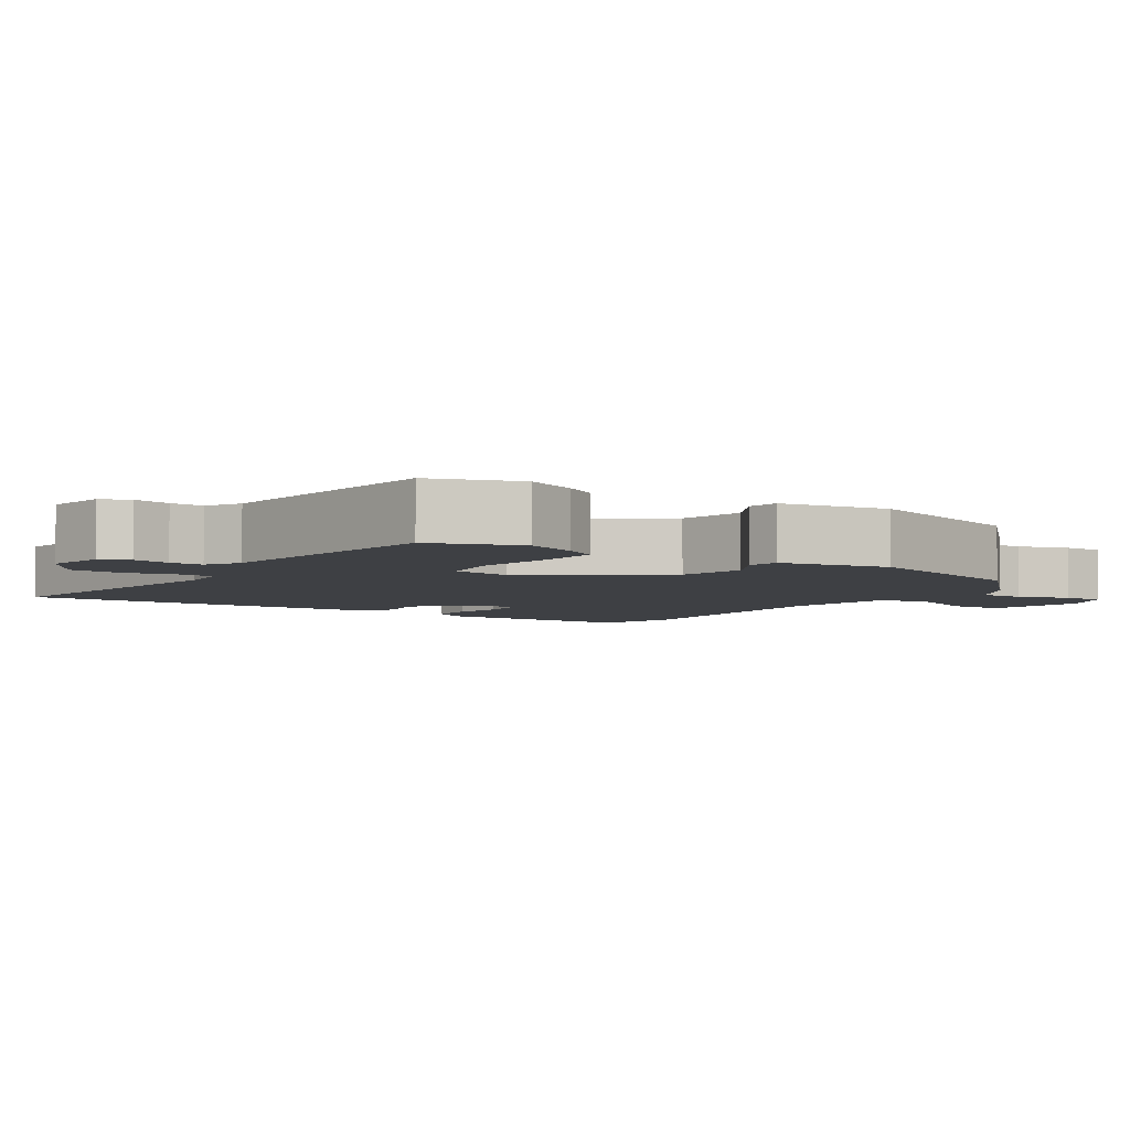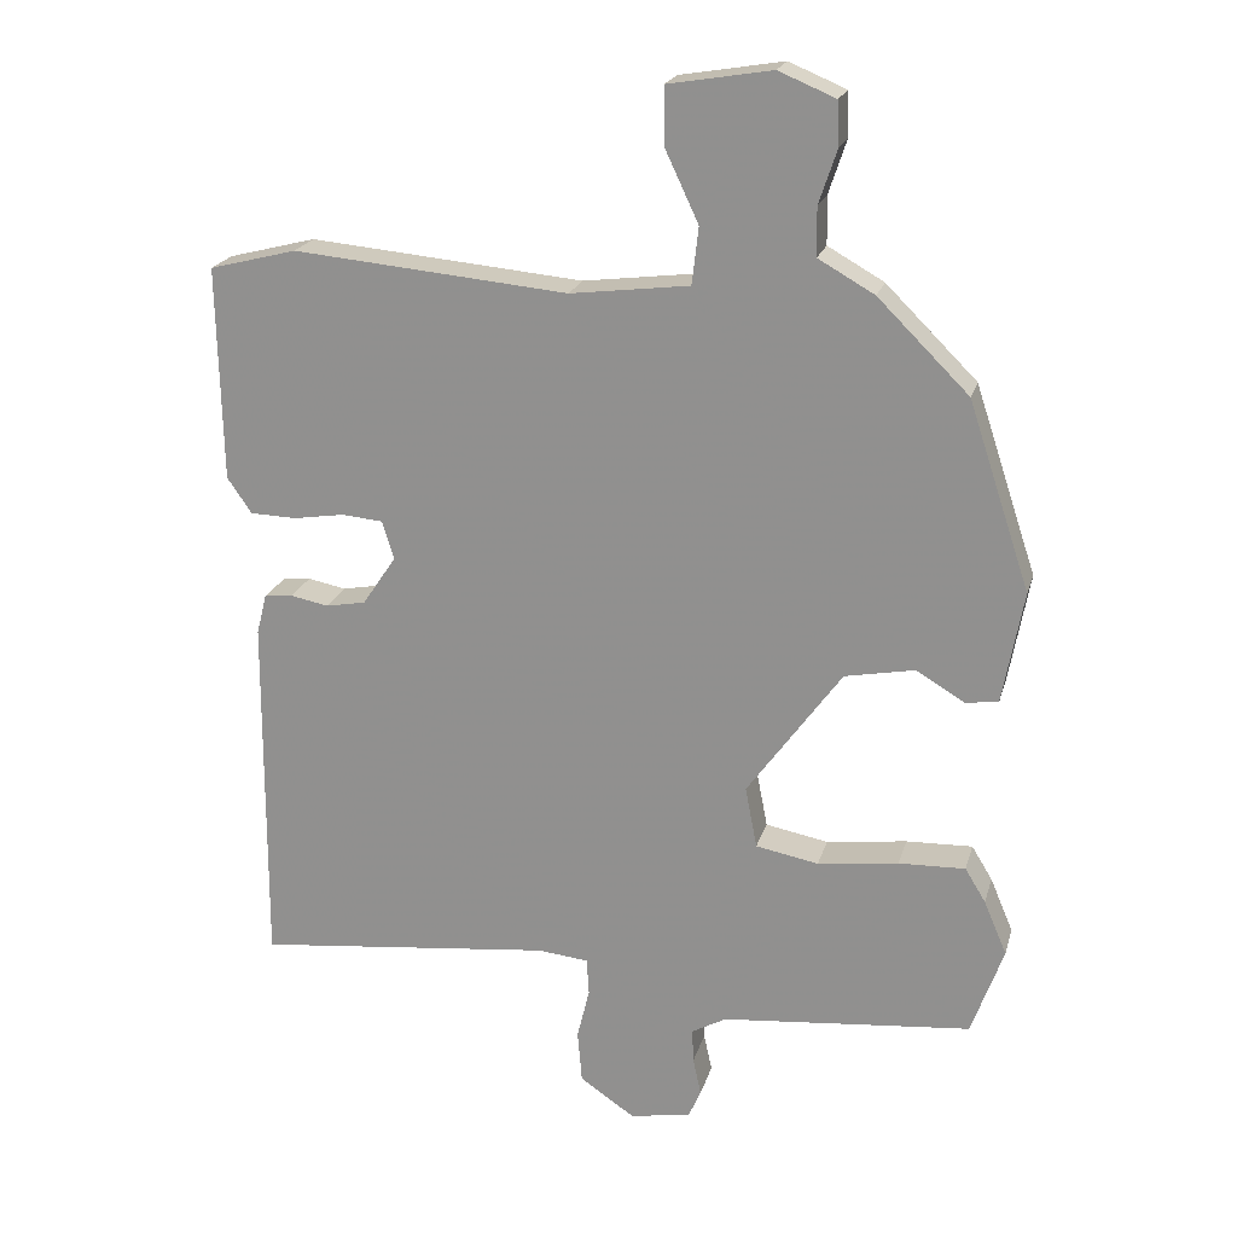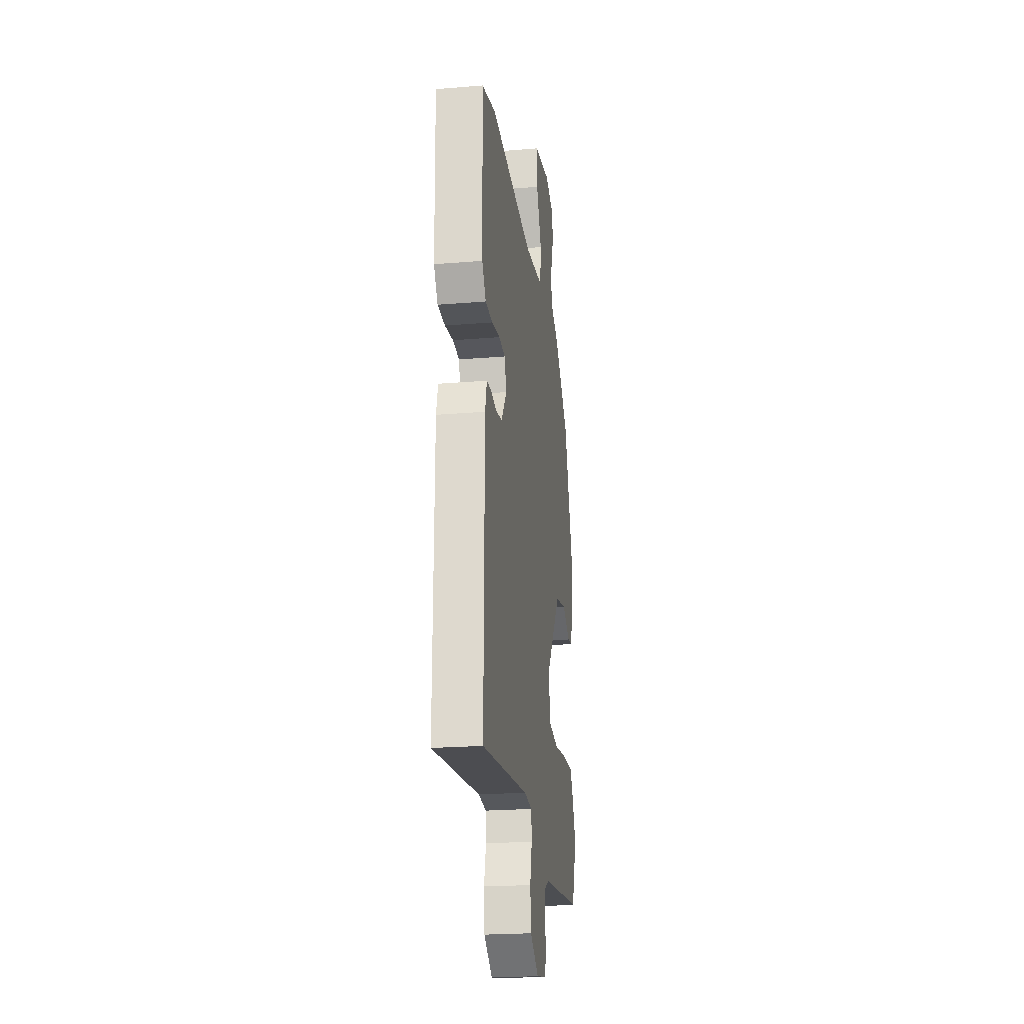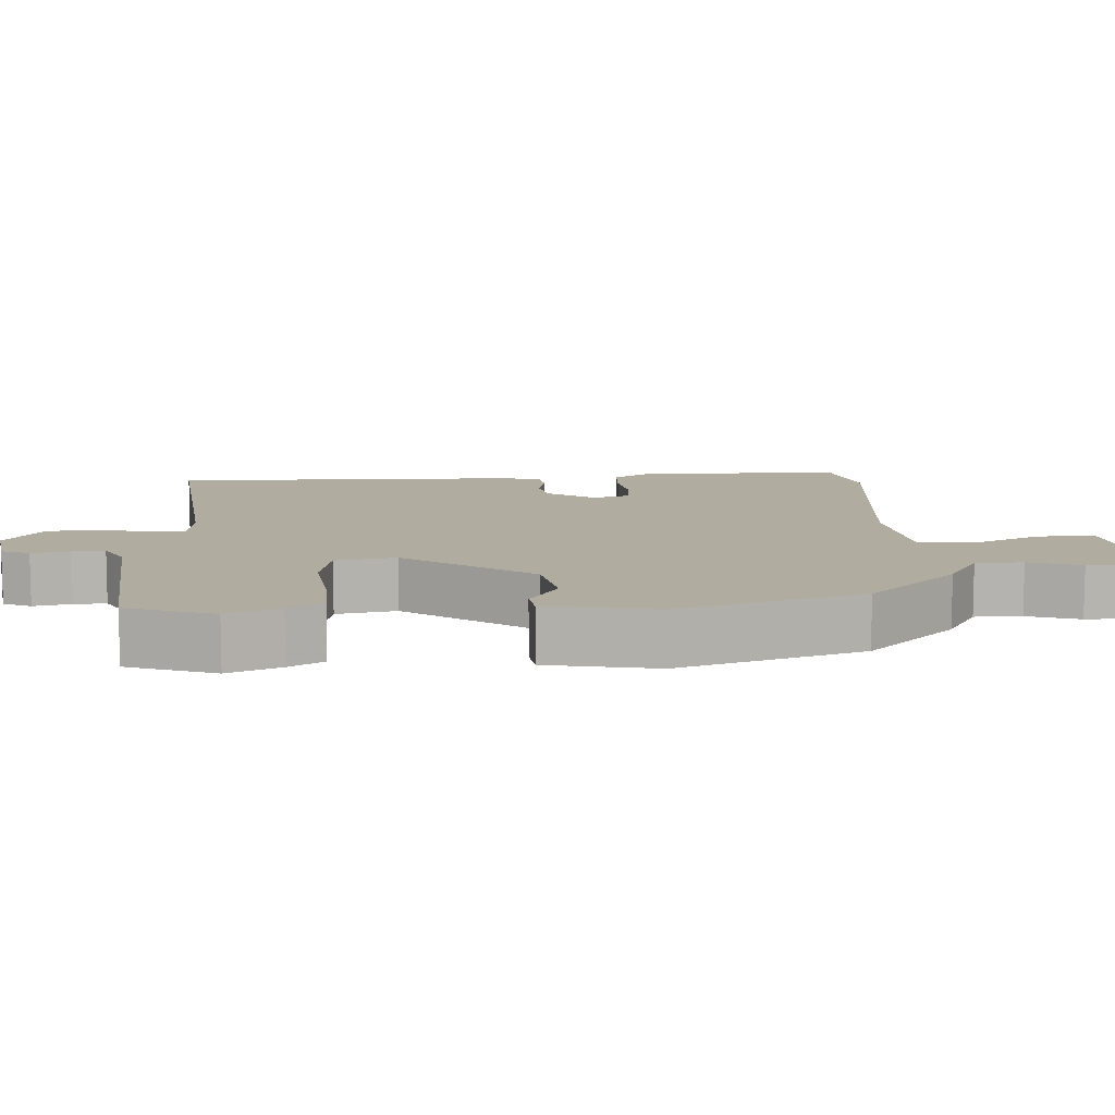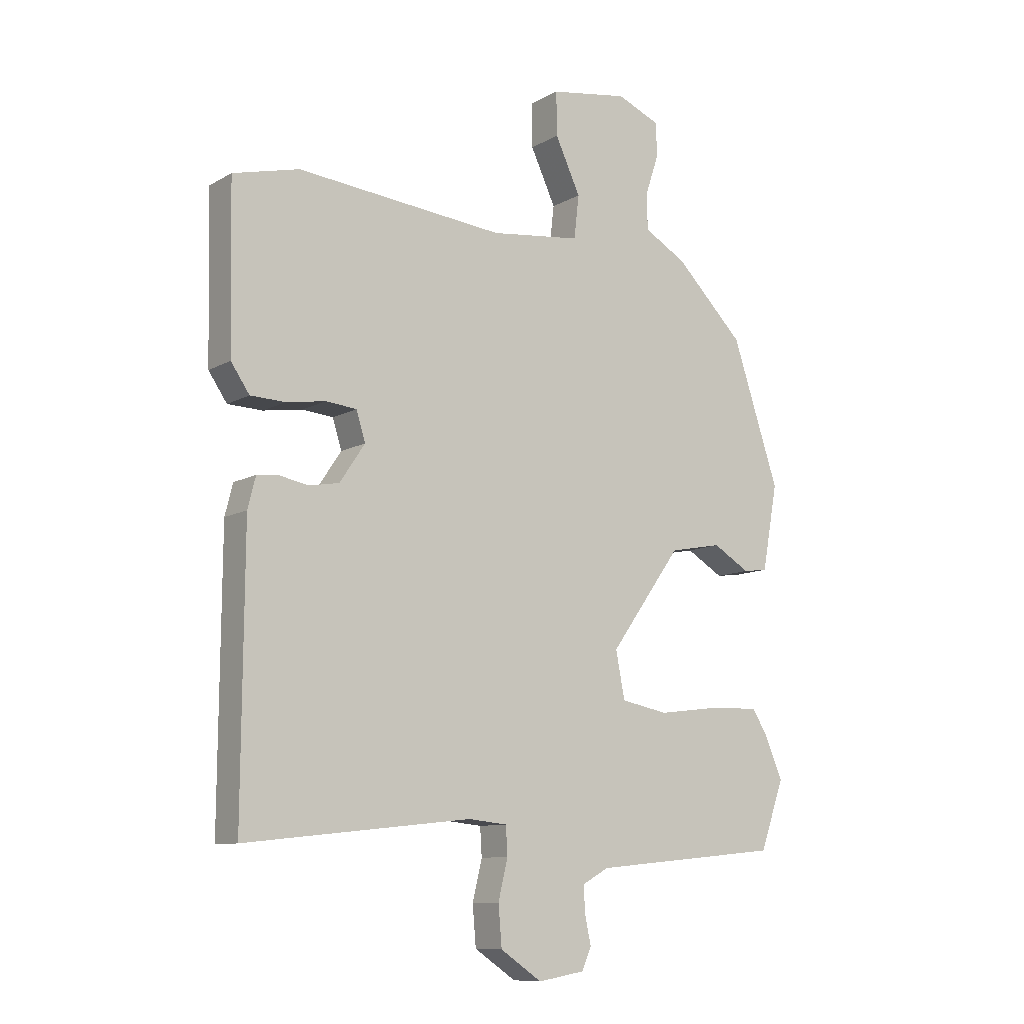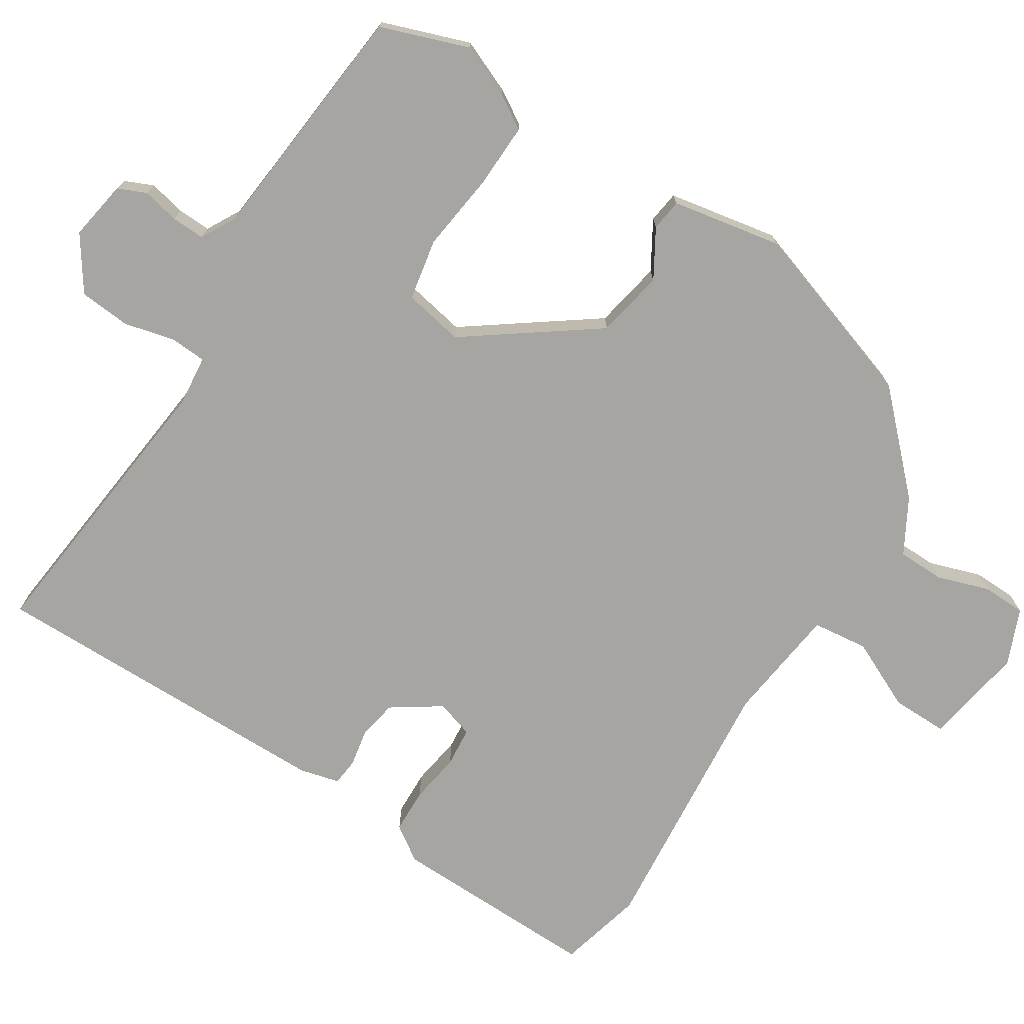
<metadata>
{"format":"obj","ext":"obj","renderer":"f3d","projection":"perspective","resolution":1024,"background":"white","views":[{"elev":-4.7,"azim":-124.3,"up":"+Y"},{"elev":20.9,"azim":-165.5,"up":"+Z"},{"elev":-22.3,"azim":98.2,"up":"+Z"},{"elev":10.1,"azim":-93.0,"up":"+Y"},{"elev":-10.2,"azim":144.2,"up":"+Z"},{"elev":-73.6,"azim":-122.4,"up":"+Y"}]}
</metadata>
<code>
v 0.432 0.07 0.517
v 0.55 0.07 0.487
v 0.544 0.07 0.197
v 0.511 0.07 0.149
v 0.449 0.07 0.147
v 0.379 0.07 0.158
v 0.324 0.07 0.153
v 0.308 0.07 0.101
v 0.353 0.07 0.034
v 0.407 0.07 0.024
v 0.459 0.07 0.034
v 0.497 0.07 0.03
v 0.511 0.07 -0.025
v 0.514 0.07 -0.511
v 0.11 0.07 -0.467
v 0.041 0.07 -0.474
v 0.038 0.07 -0.524
v 0.055 0.07 -0.594
v 0.049 0.07 -0.665
v -0.025 0.07 -0.715
v -0.108 0.07 -0.701
v -0.125 0.07 -0.662
v -0.114 0.07 -0.611
v -0.112 0.07 -0.565
v -0.159 0.07 -0.539
v -0.498 0.07 -0.506
v -0.541 0.07 -0.385
v -0.51 0.07 -0.312
v -0.482 0.07 -0.266
v -0.392 0.07 -0.269
v -0.283 0.07 -0.283
v -0.198 0.07 -0.267
v -0.182 0.07 -0.184
v -0.31 0.07 -0.007
v -0.404 0.07 0.011
v -0.47 0.07 -0.028
v -0.514 0.07 -0.022
v -0.542 0.07 0.13
v -0.458 0.07 0.383
v -0.335 0.07 0.505
v -0.259 0.07 0.548
v -0.258 0.07 0.613
v -0.282 0.07 0.685
v -0.28 0.07 0.745
v -0.203 0.07 0.777
v -0.063 0.07 0.754
v -0.064 0.07 0.676
v -0.109 0.07 0.58
v -0.1 0.07 0.503
v 0.061 0.07 0.483
v 0.432 0 0.517
v 0.55 0 0.487
v 0.544 0 0.197
v 0.511 0 0.149
v 0.449 0 0.147
v 0.379 0 0.158
v 0.324 0 0.153
v 0.308 0 0.101
v 0.353 0 0.034
v 0.407 0 0.024
v 0.459 0 0.034
v 0.497 0 0.03
v 0.511 0 -0.025
v 0.514 0 -0.511
v 0.11 0 -0.467
v 0.041 0 -0.474
v 0.038 0 -0.524
v 0.055 0 -0.594
v 0.049 0 -0.665
v -0.025 0 -0.715
v -0.108 0 -0.701
v -0.125 0 -0.662
v -0.114 0 -0.611
v -0.112 0 -0.565
v -0.159 0 -0.539
v -0.498 0 -0.506
v -0.541 0 -0.385
v -0.51 0 -0.312
v -0.482 0 -0.266
v -0.392 0 -0.269
v -0.283 0 -0.283
v -0.198 0 -0.267
v -0.182 0 -0.184
v -0.31 0 -0.007
v -0.404 0 0.011
v -0.47 0 -0.028
v -0.514 0 -0.022
v -0.542 0 0.13
v -0.458 0 0.383
v -0.335 0 0.505
v -0.259 0 0.548
v -0.258 0 0.613
v -0.282 0 0.685
v -0.28 0 0.745
v -0.203 0 0.777
v -0.063 0 0.754
v -0.064 0 0.676
v -0.109 0 0.58
v -0.1 0 0.503
v 0.061 0 0.483
f 46 47 48
f 45 46 48
f 44 45 48
f 43 44 48
f 42 43 48
f 41 42 48 49
f 40 41 49
f 39 40 49
f 38 39 49
f 37 38 49
f 36 37 49
f 35 36 49
f 34 35 49 50
f 29 30 31
f 28 29 31
f 27 28 31
f 26 27 31
f 25 26 31
f 24 25 31 32
f 21 22 23
f 20 21 23
f 19 20 23
f 18 19 23
f 17 18 23
f 16 17 23 24
f 13 14 15
f 12 13 15
f 11 12 15
f 10 11 15
f 9 10 15 16
f 24 32 33
f 16 24 33
f 9 16 33
f 8 9 33
f 4 5 6
f 3 4 6
f 2 3 6 7
f 34 50 1
f 33 34 1
f 8 33 1
f 7 8 1
f 1 2 7
f 98 97 96
f 98 96 95
f 98 95 94
f 98 94 93
f 98 93 92
f 99 98 92 91
f 99 91 90
f 99 90 89
f 99 89 88
f 99 88 87
f 99 87 86
f 99 86 85
f 100 99 85 84
f 81 80 79
f 81 79 78
f 81 78 77
f 81 77 76
f 81 76 75
f 82 81 75 74
f 73 72 71
f 73 71 70
f 73 70 69
f 73 69 68
f 73 68 67
f 74 73 67 66
f 65 64 63
f 65 63 62
f 65 62 61
f 65 61 60
f 66 65 60 59
f 83 82 74
f 83 74 66
f 83 66 59
f 83 59 58
f 56 55 54
f 56 54 53
f 57 56 53 52
f 51 100 84
f 51 84 83
f 51 83 58
f 51 58 57
f 57 52 51
f 1 51 52 2
f 2 52 53 3
f 3 53 54 4
f 4 54 55 5
f 5 55 56 6
f 6 56 57 7
f 7 57 58 8
f 8 58 59 9
f 9 59 60 10
f 10 60 61 11
f 11 61 62 12
f 12 62 63 13
f 13 63 64 14
f 14 64 65 15
f 15 65 66 16
f 16 66 67 17
f 17 67 68 18
f 18 68 69 19
f 19 69 70 20
f 20 70 71 21
f 21 71 72 22
f 22 72 73 23
f 23 73 74 24
f 24 74 75 25
f 25 75 76 26
f 26 76 77 27
f 27 77 78 28
f 28 78 79 29
f 29 79 80 30
f 30 80 81 31
f 31 81 82 32
f 32 82 83 33
f 33 83 84 34
f 34 84 85 35
f 35 85 86 36
f 36 86 87 37
f 37 87 88 38
f 38 88 89 39
f 39 89 90 40
f 40 90 91 41
f 41 91 92 42
f 42 92 93 43
f 43 93 94 44
f 44 94 95 45
f 45 95 96 46
f 46 96 97 47
f 47 97 98 48
f 48 98 99 49
f 49 99 100 50
f 50 100 51 1

</code>
